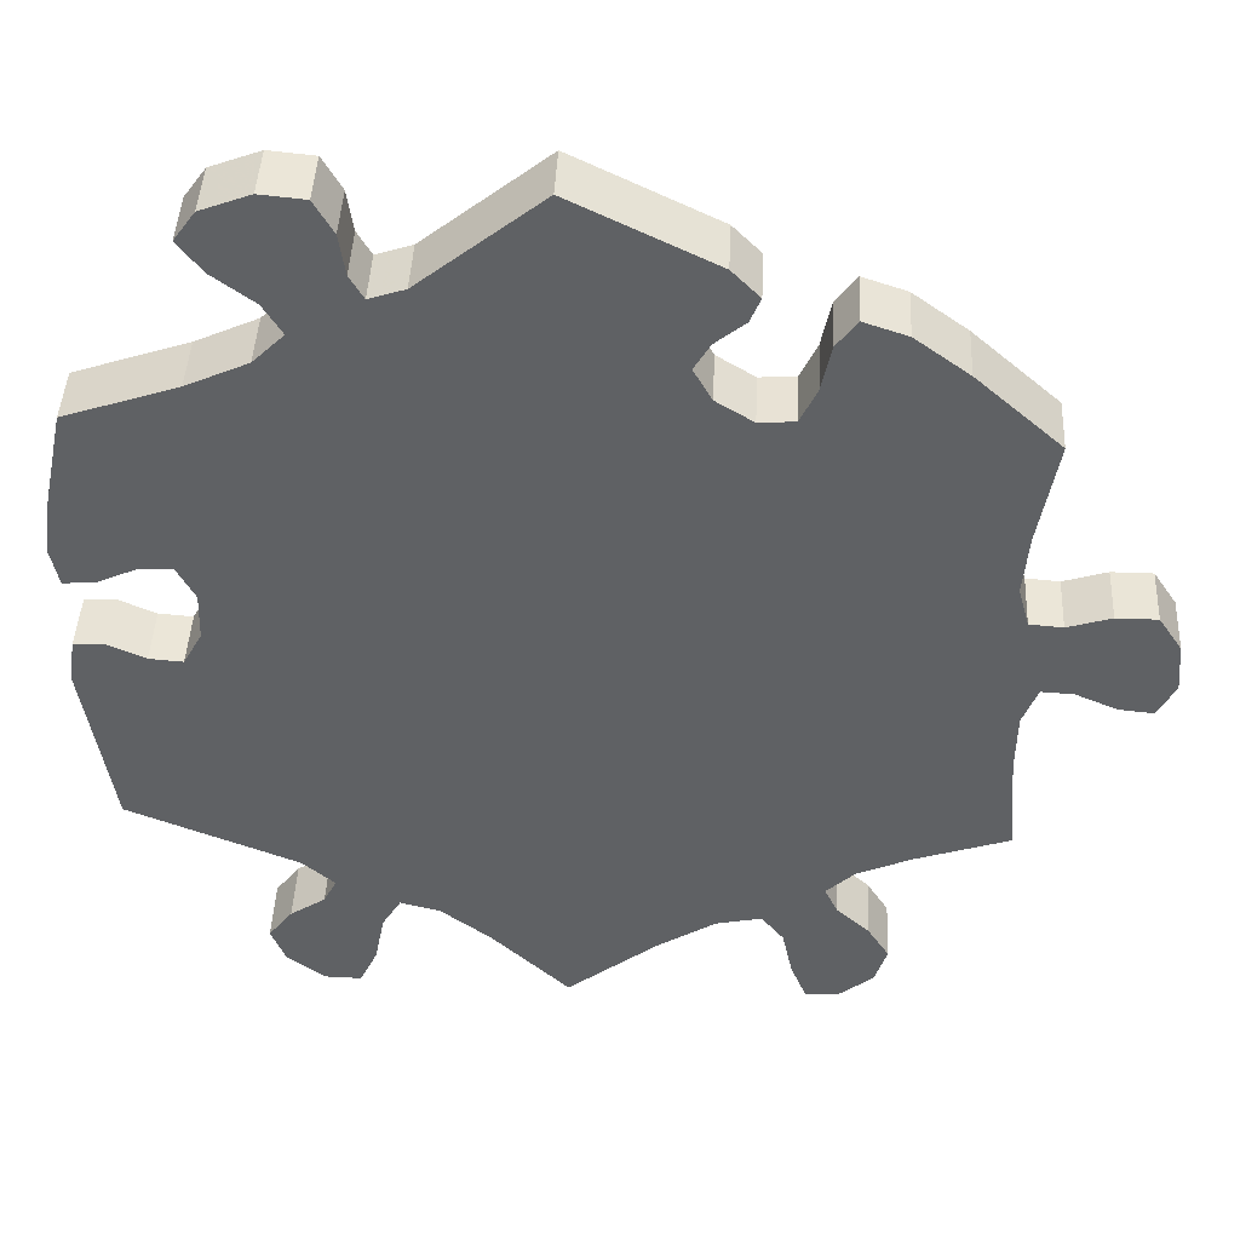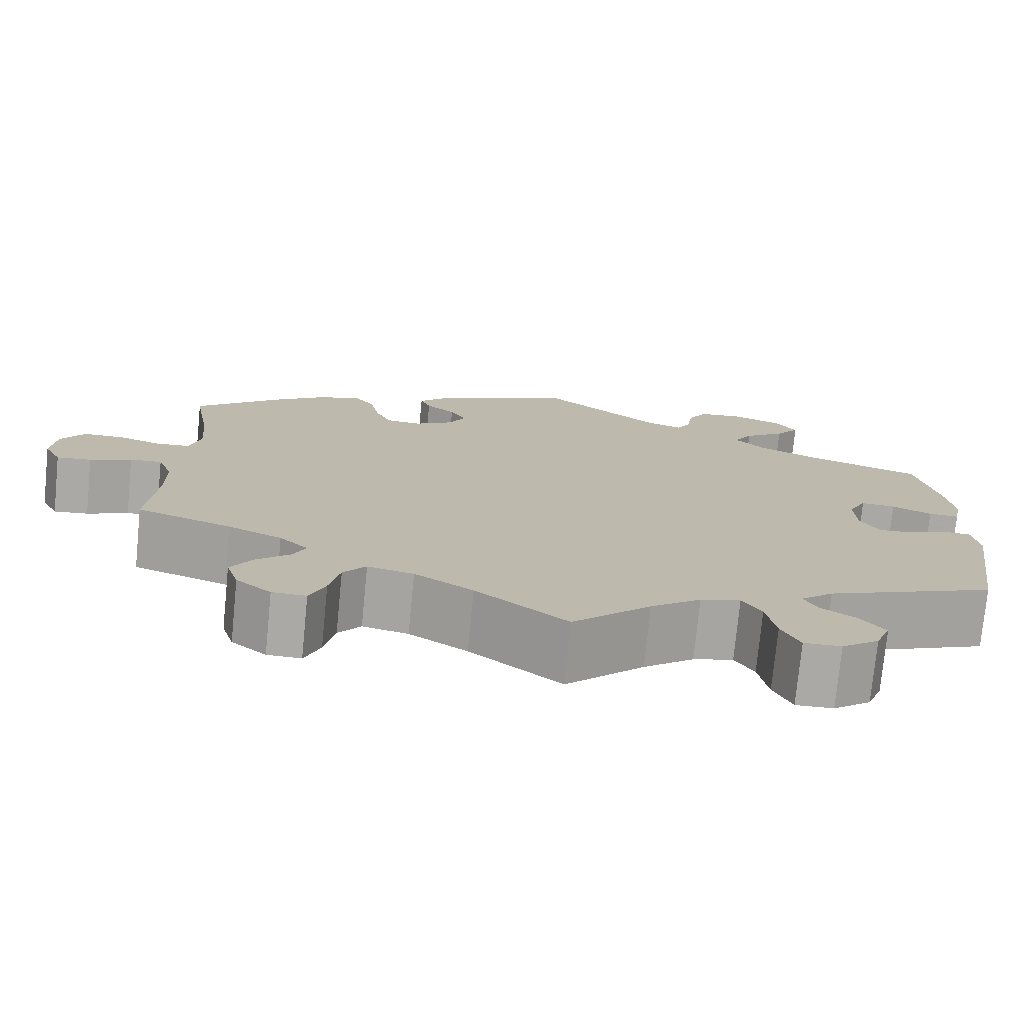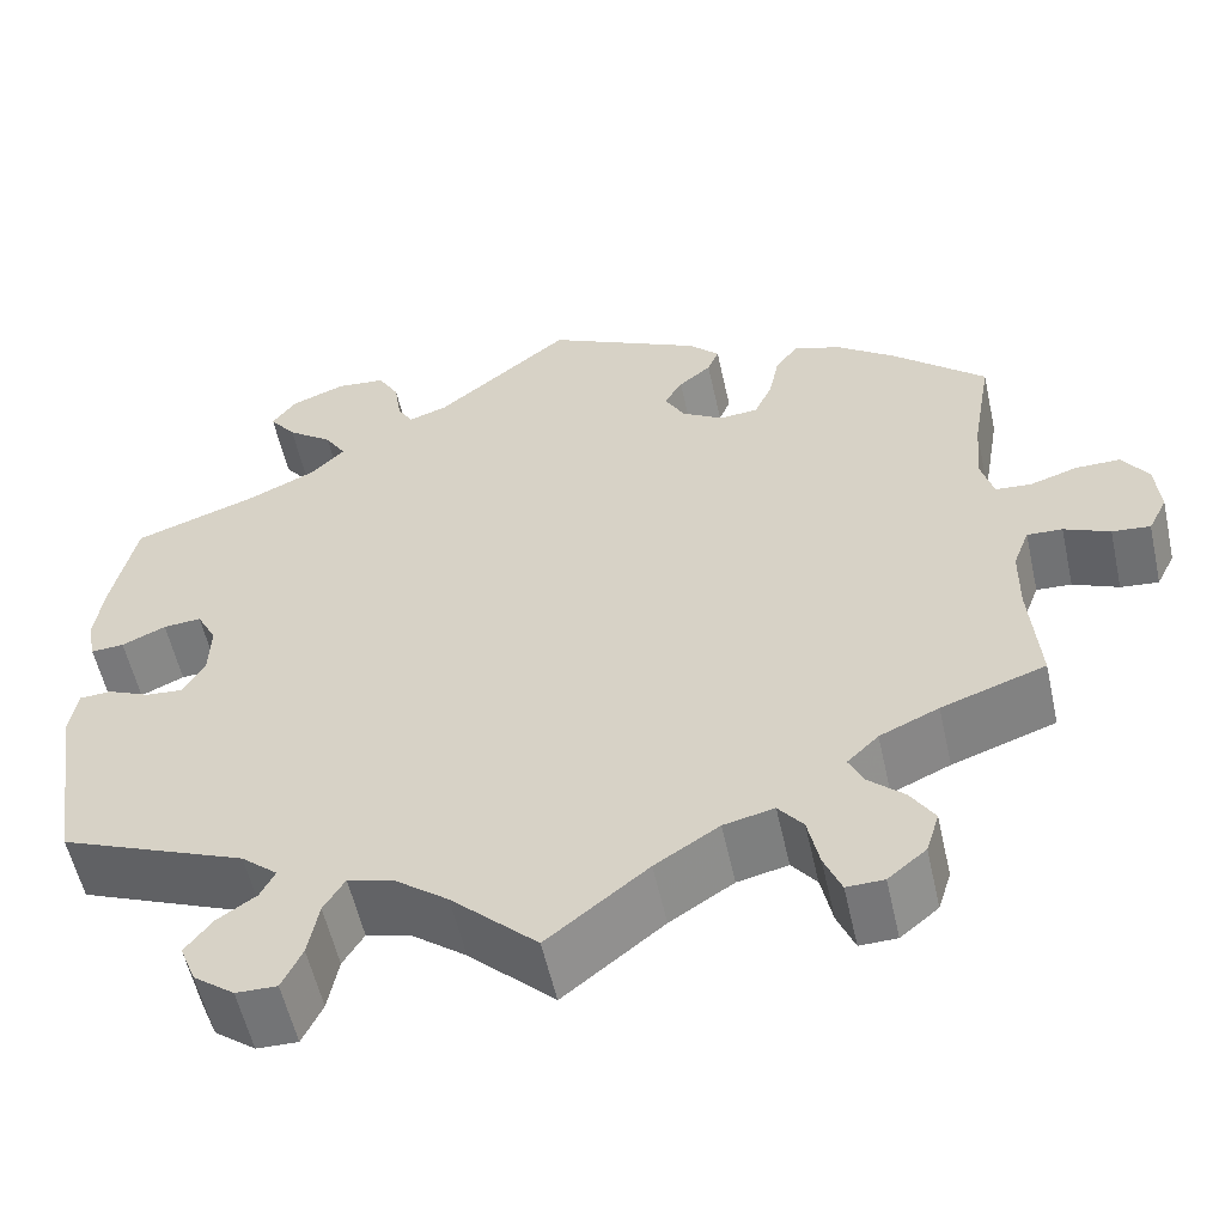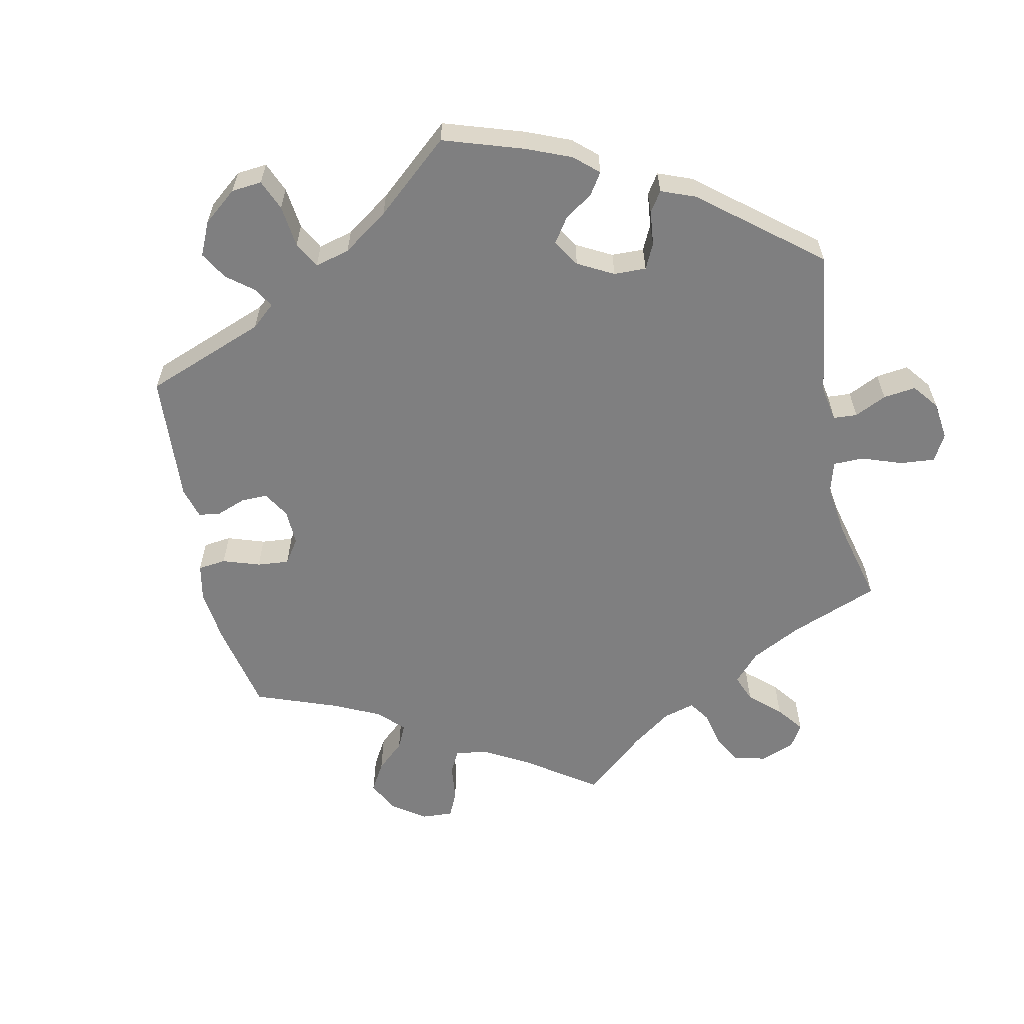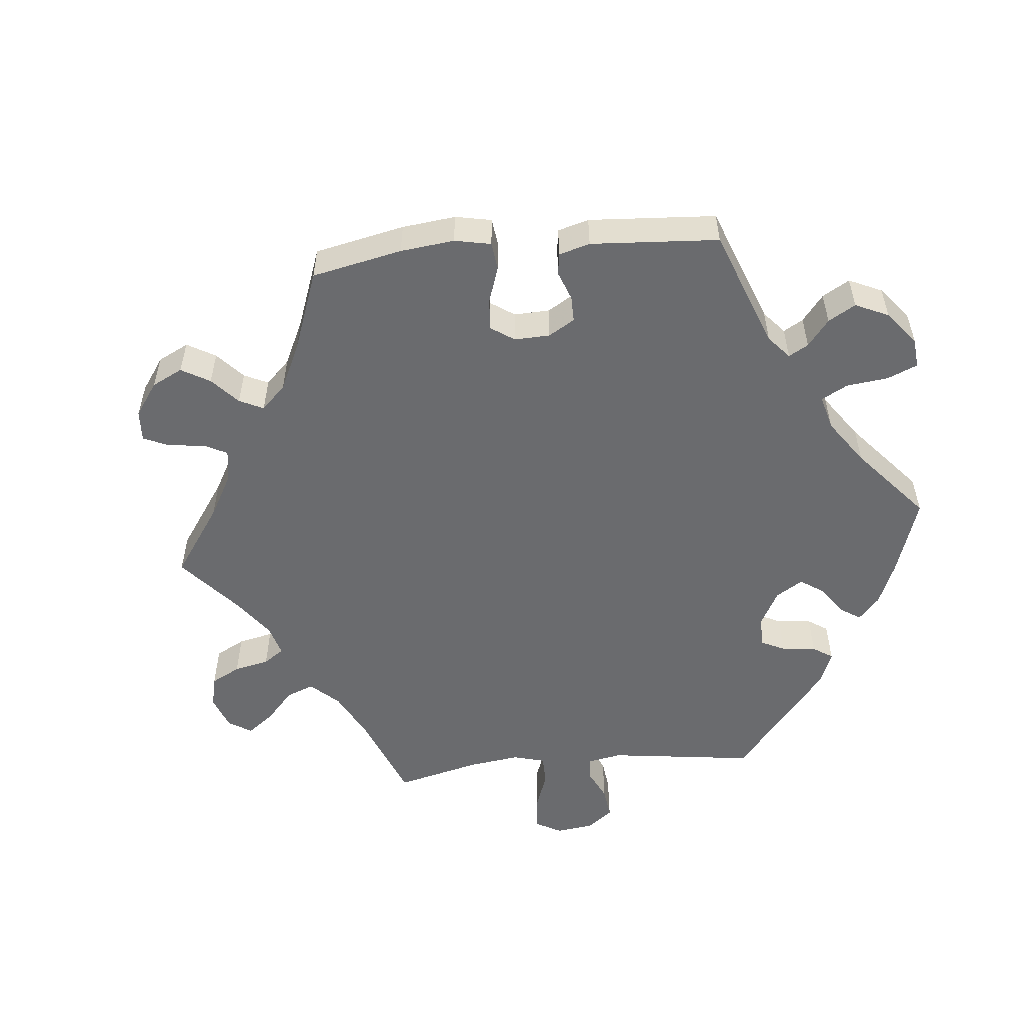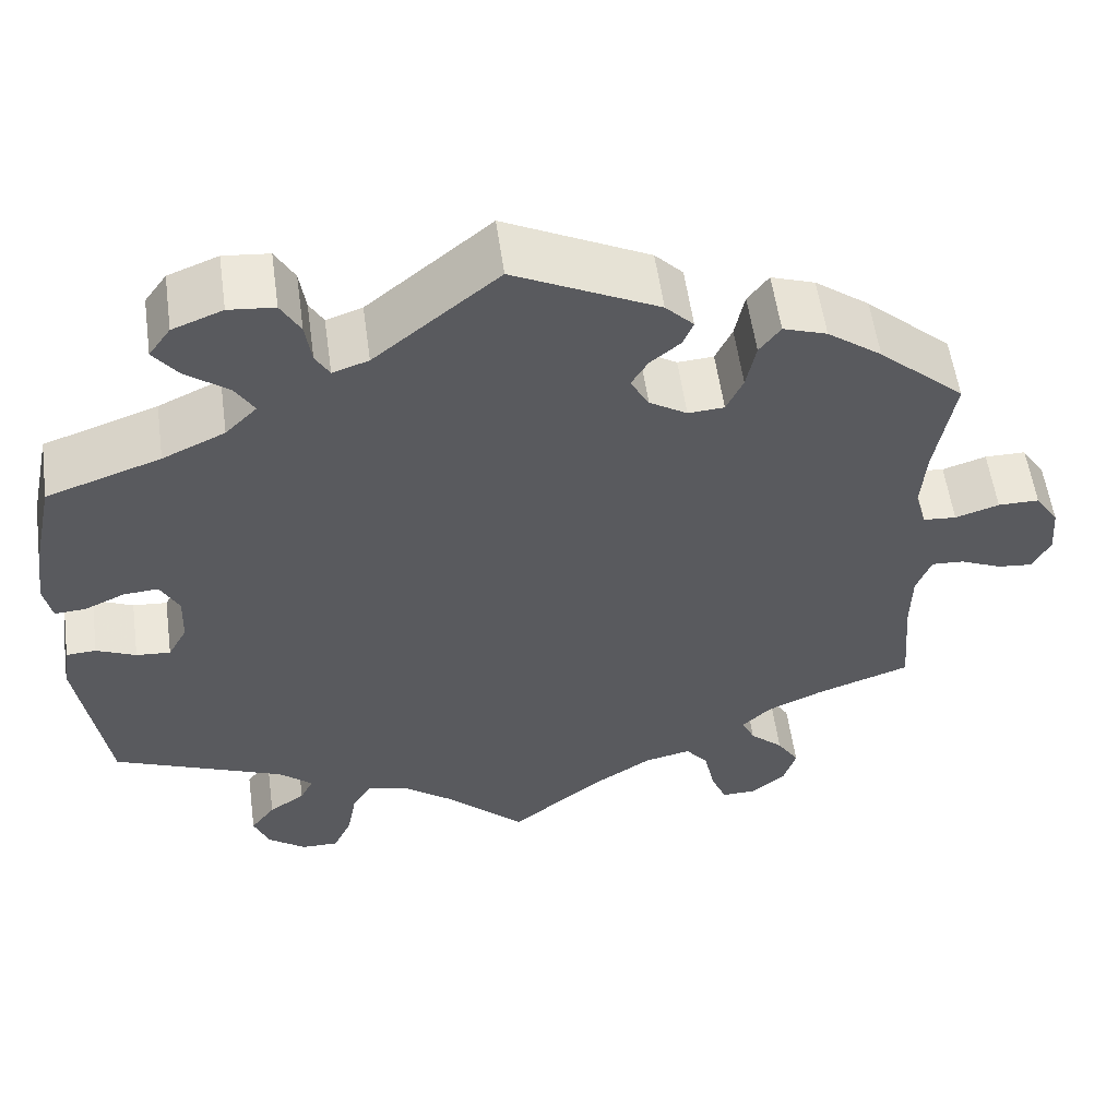
<metadata>
{"format":"obj","ext":"obj","renderer":"f3d","projection":"perspective","resolution":1024,"background":"white","views":[{"elev":44.1,"azim":-177.3,"up":"+Z"},{"elev":-75.5,"azim":-5.6,"up":"+Z"},{"elev":-56.5,"azim":-167.5,"up":"+Z"},{"elev":-59.8,"azim":71.8,"up":"+Y"},{"elev":-53.4,"azim":-24.3,"up":"+Y"},{"elev":56.5,"azim":172.1,"up":"+Z"}]}
</metadata>
<code>
v 0.141 0.07 0.463
v 0.182 0.07 0.449
v 0.198 0.07 0.477
v 0.205 0.07 0.525
v 0.227 0.07 0.564
v 0.279 0.07 0.569
v 0.336 0.07 0.547
v 0.361 0.07 0.512
v 0.333 0.07 0.475
v 0.285 0.07 0.439
v 0.263 0.07 0.403
v 0.299 0.07 0.367
v 0.37 0.07 0.334
v 0.5 0.07 0.289
v 0.525 0.07 0.172
v 0.534 0.07 0.105
v 0.525 0.07 0.061
v 0.49 0.07 0.063
v 0.444 0.07 0.084
v 0.404 0.07 0.087
v 0.383 0.07 0.047
v 0.385 0.07 -0.01
v 0.407 0.07 -0.05
v 0.446 0.07 -0.047
v 0.491 0.07 -0.027
v 0.525 0.07 -0.029
v 0.533 0.07 -0.08
v 0.501 0.07 -0.289
v 0.305 0.07 -0.37
v 0.267 0.07 -0.403
v 0.282 0.07 -0.433
v 0.323 0.07 -0.461
v 0.351 0.07 -0.498
v 0.334 0.07 -0.541
v 0.291 0.07 -0.574
v 0.248 0.07 -0.575
v 0.227 0.07 -0.53
v 0.216 0.07 -0.471
v 0.194 0.07 -0.434
v 0.148 0.07 -0.446
v 0.09 0.07 -0.491
v 0 0.07 -0.578
v -0.105 0.07 -0.494
v -0.172 0.07 -0.451
v -0.225 0.07 -0.439
v -0.251 0.07 -0.472
v -0.263 0.07 -0.529
v -0.281 0.07 -0.573
v -0.32 0.07 -0.572
v -0.36 0.07 -0.539
v -0.374 0.07 -0.494
v -0.349 0.07 -0.454
v -0.311 0.07 -0.419
v -0.296 0.07 -0.387
v -0.329 0.07 -0.355
v -0.391 0.07 -0.327
v -0.5 0.07 -0.289
v -0.49 0.07 -0.168
v -0.491 0.07 -0.097
v -0.508 0.07 -0.052
v -0.545 0.07 -0.054
v -0.593 0.07 -0.075
v -0.633 0.07 -0.079
v -0.653 0.07 -0.039
v -0.648 0.07 0.019
v -0.621 0.07 0.06
v -0.574 0.07 0.06
v -0.524 0.07 0.044
v -0.486 0.07 0.047
v -0.473 0.07 0.094
v -0.479 0.07 0.167
v -0.5 0.07 0.289
v -0.402 0.07 0.377
v -0.34 0.07 0.423
v -0.29 0.07 0.44
v -0.266 0.07 0.408
v -0.255 0.07 0.354
v -0.236 0.07 0.313
v -0.195 0.07 0.31
v -0.152 0.07 0.337
v -0.131 0.07 0.375
v -0.15 0.07 0.407
v -0.184 0.07 0.435
v -0.196 0.07 0.464
v -0.164 0.07 0.497
v 0 0.07 0.578
v 0.141 0 0.463
v 0.182 0 0.449
v 0.198 0 0.477
v 0.205 0 0.525
v 0.227 0 0.564
v 0.279 0 0.569
v 0.336 0 0.547
v 0.361 0 0.512
v 0.333 0 0.475
v 0.285 0 0.439
v 0.263 0 0.403
v 0.299 0 0.367
v 0.37 0 0.334
v 0.5 0 0.289
v 0.525 0 0.172
v 0.534 0 0.105
v 0.525 0 0.061
v 0.49 0 0.063
v 0.444 0 0.084
v 0.404 0 0.087
v 0.383 0 0.047
v 0.385 0 -0.01
v 0.407 0 -0.05
v 0.446 0 -0.047
v 0.491 0 -0.027
v 0.525 0 -0.029
v 0.533 0 -0.08
v 0.501 0 -0.289
v 0.305 0 -0.37
v 0.267 0 -0.403
v 0.282 0 -0.433
v 0.323 0 -0.461
v 0.351 0 -0.498
v 0.334 0 -0.541
v 0.291 0 -0.574
v 0.248 0 -0.575
v 0.227 0 -0.53
v 0.216 0 -0.471
v 0.194 0 -0.434
v 0.148 0 -0.446
v 0.09 0 -0.491
v 0 0 -0.578
v -0.105 0 -0.494
v -0.172 0 -0.451
v -0.225 0 -0.439
v -0.251 0 -0.472
v -0.263 0 -0.529
v -0.281 0 -0.573
v -0.32 0 -0.572
v -0.36 0 -0.539
v -0.374 0 -0.494
v -0.349 0 -0.454
v -0.311 0 -0.419
v -0.296 0 -0.387
v -0.329 0 -0.355
v -0.391 0 -0.327
v -0.5 0 -0.289
v -0.49 0 -0.168
v -0.491 0 -0.097
v -0.508 0 -0.052
v -0.545 0 -0.054
v -0.593 0 -0.075
v -0.633 0 -0.079
v -0.653 0 -0.039
v -0.648 0 0.019
v -0.621 0 0.06
v -0.574 0 0.06
v -0.524 0 0.044
v -0.486 0 0.047
v -0.473 0 0.094
v -0.479 0 0.167
v -0.5 0 0.289
v -0.402 0 0.377
v -0.34 0 0.423
v -0.29 0 0.44
v -0.266 0 0.408
v -0.255 0 0.354
v -0.236 0 0.313
v -0.195 0 0.31
v -0.152 0 0.337
v -0.131 0 0.375
v -0.15 0 0.407
v -0.184 0 0.435
v -0.196 0 0.464
v -0.164 0 0.497
v 0 0 0.578
f 85 86 1
f 82 83 84 85
f 81 82 85 1
f 80 81 1 2
f 79 80 2
f 74 75 76 77
f 74 77 78
f 71 72 73 74
f 70 71 74 78
f 69 70 78 79
f 65 66 67 68
f 65 68 69
f 64 65 69
f 61 62 63 64
f 60 61 64 69
f 59 60 69 79
f 56 57 58
f 55 56 58 59
f 54 55 59 79
f 50 51 52 53
f 50 53 54
f 49 50 54
f 46 47 48 49
f 46 49 54 79
f 41 42 43
f 40 41 43 44
f 39 40 44 45
f 35 36 37 38
f 35 38 39
f 34 35 39
f 31 32 33 34
f 30 31 34 39
f 29 30 39 45
f 27 28 29 45
f 24 25 26 27
f 23 24 27 45
f 16 17 18 19
f 16 19 20
f 13 14 15 16
f 12 13 16 20
f 11 12 20 21
f 7 8 9 10
f 7 10 11
f 6 7 11
f 3 4 5 6
f 2 3 6 11
f 45 46 79 2
f 22 23 45
f 21 22 45
f 2 11 21 45
f 87 172 171
f 171 170 169 168
f 87 171 168 167
f 88 87 167 166
f 88 166 165
f 163 162 161 160
f 164 163 160
f 160 159 158 157
f 164 160 157 156
f 165 164 156 155
f 154 153 152 151
f 155 154 151
f 155 151 150
f 150 149 148 147
f 155 150 147 146
f 165 155 146 145
f 144 143 142
f 145 144 142 141
f 165 145 141 140
f 139 138 137 136
f 140 139 136
f 140 136 135
f 135 134 133 132
f 165 140 135 132
f 129 128 127
f 130 129 127 126
f 131 130 126 125
f 124 123 122 121
f 125 124 121
f 125 121 120
f 120 119 118 117
f 125 120 117 116
f 131 125 116 115
f 131 115 114 113
f 113 112 111 110
f 131 113 110 109
f 105 104 103 102
f 106 105 102
f 102 101 100 99
f 106 102 99 98
f 107 106 98 97
f 96 95 94 93
f 97 96 93
f 97 93 92
f 92 91 90 89
f 97 92 89 88
f 88 165 132 131
f 131 109 108
f 131 108 107
f 131 107 97 88
f 1 87 88 2
f 2 88 89 3
f 3 89 90 4
f 4 90 91 5
f 5 91 92 6
f 6 92 93 7
f 7 93 94 8
f 8 94 95 9
f 9 95 96 10
f 10 96 97 11
f 11 97 98 12
f 12 98 99 13
f 13 99 100 14
f 14 100 101 15
f 15 101 102 16
f 16 102 103 17
f 17 103 104 18
f 18 104 105 19
f 19 105 106 20
f 20 106 107 21
f 21 107 108 22
f 22 108 109 23
f 23 109 110 24
f 24 110 111 25
f 25 111 112 26
f 26 112 113 27
f 27 113 114 28
f 28 114 115 29
f 29 115 116 30
f 30 116 117 31
f 31 117 118 32
f 32 118 119 33
f 33 119 120 34
f 34 120 121 35
f 35 121 122 36
f 36 122 123 37
f 37 123 124 38
f 38 124 125 39
f 39 125 126 40
f 40 126 127 41
f 41 127 128 42
f 42 128 129 43
f 43 129 130 44
f 44 130 131 45
f 45 131 132 46
f 46 132 133 47
f 47 133 134 48
f 48 134 135 49
f 49 135 136 50
f 50 136 137 51
f 51 137 138 52
f 52 138 139 53
f 53 139 140 54
f 54 140 141 55
f 55 141 142 56
f 56 142 143 57
f 57 143 144 58
f 58 144 145 59
f 59 145 146 60
f 60 146 147 61
f 61 147 148 62
f 62 148 149 63
f 63 149 150 64
f 64 150 151 65
f 65 151 152 66
f 66 152 153 67
f 67 153 154 68
f 68 154 155 69
f 69 155 156 70
f 70 156 157 71
f 71 157 158 72
f 72 158 159 73
f 73 159 160 74
f 74 160 161 75
f 75 161 162 76
f 76 162 163 77
f 77 163 164 78
f 78 164 165 79
f 79 165 166 80
f 80 166 167 81
f 81 167 168 82
f 82 168 169 83
f 83 169 170 84
f 84 170 171 85
f 85 171 172 86
f 86 172 87 1

</code>
